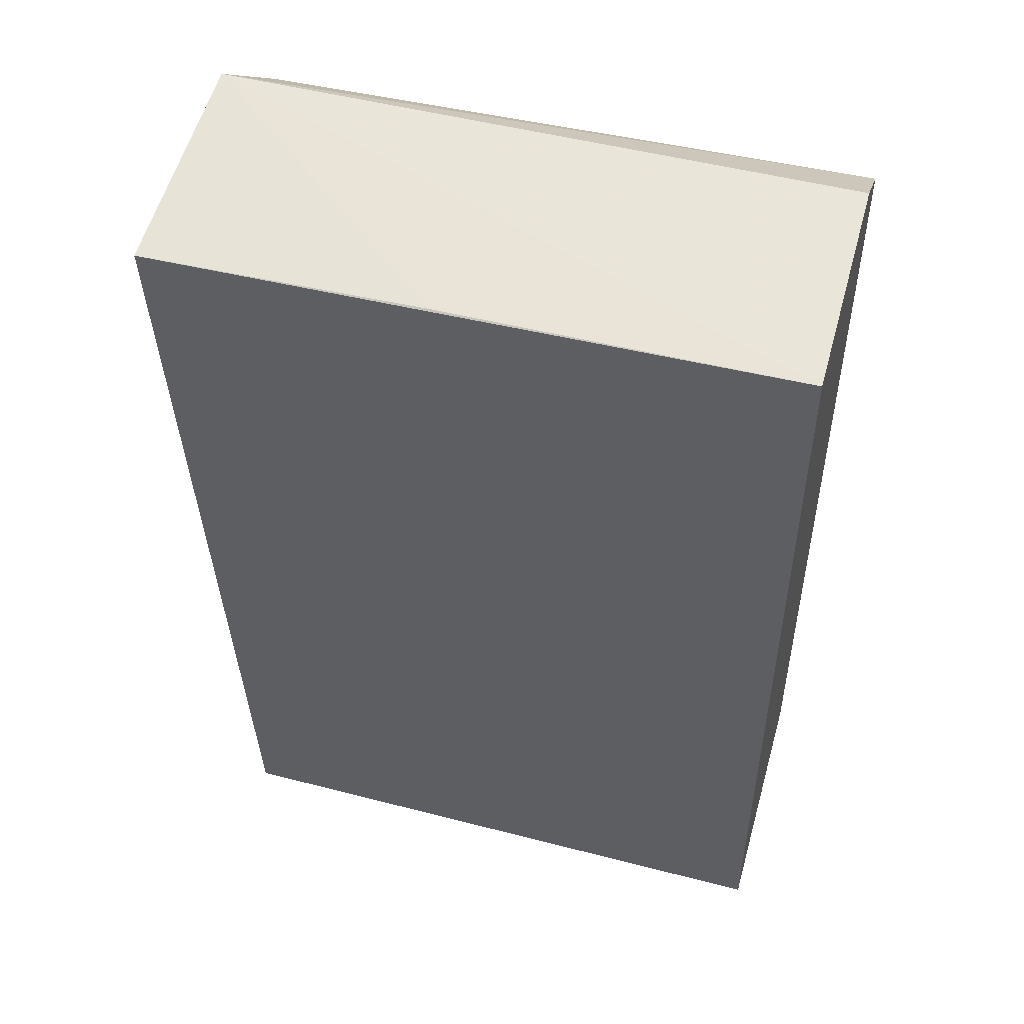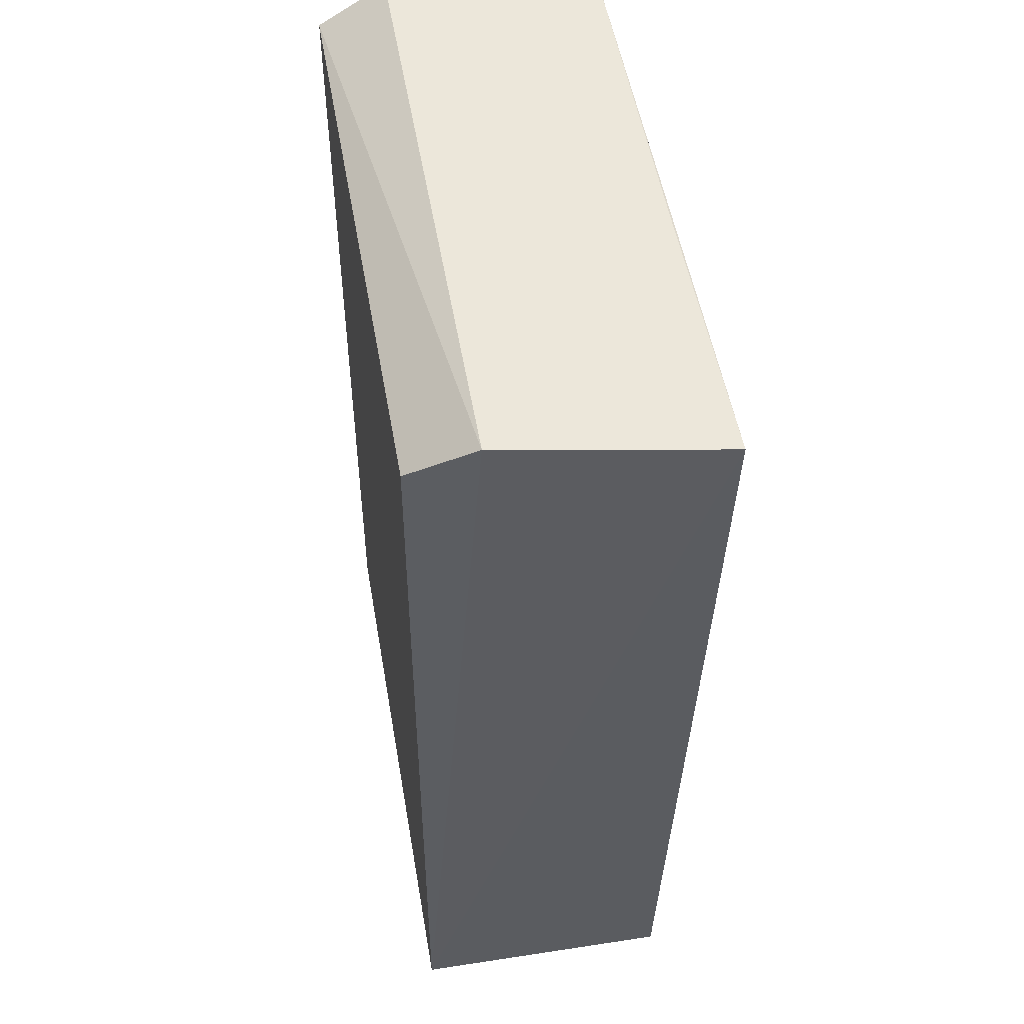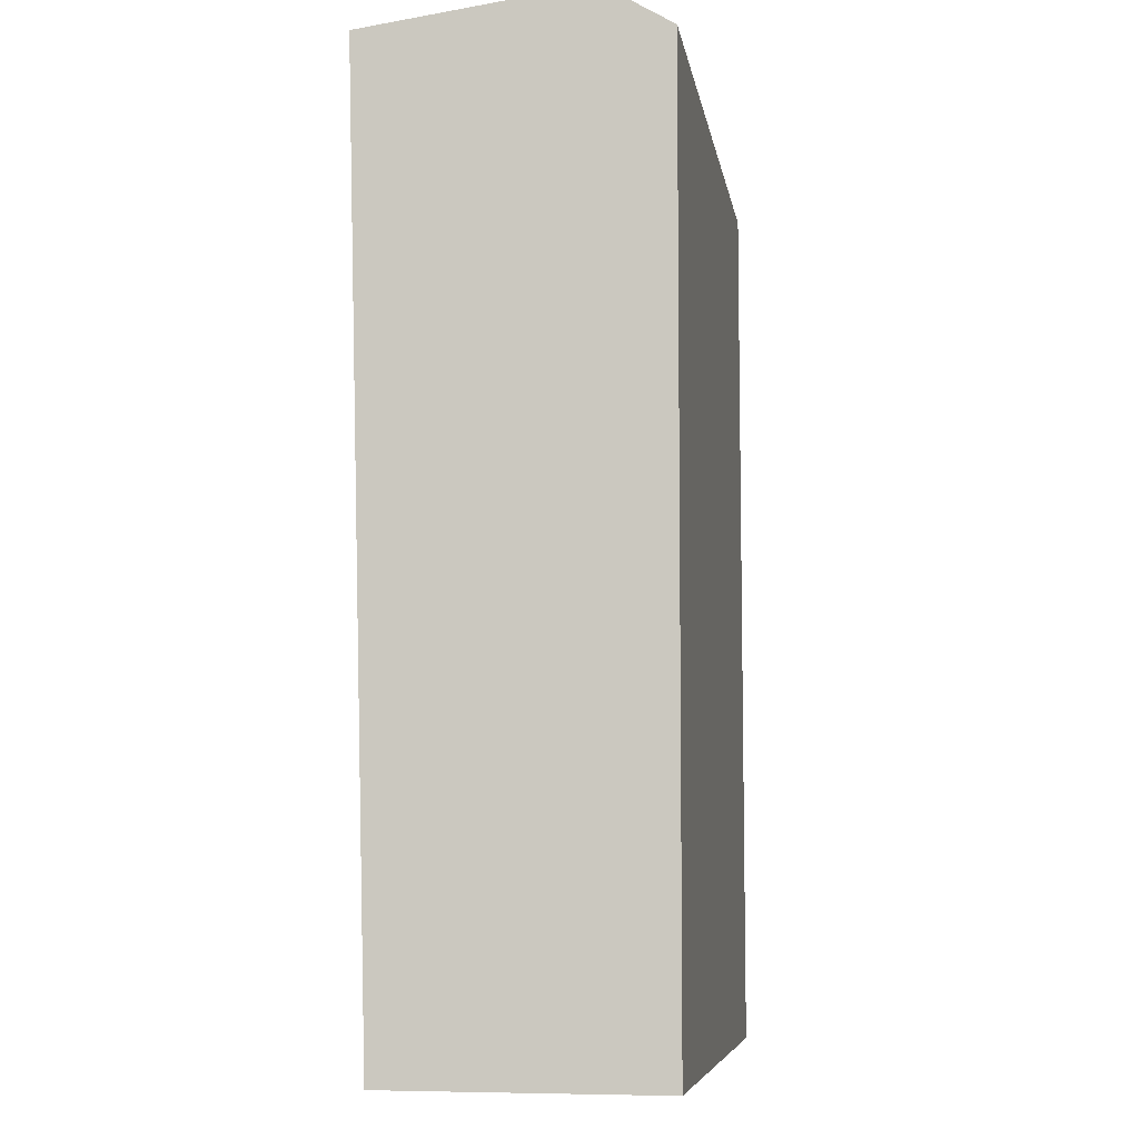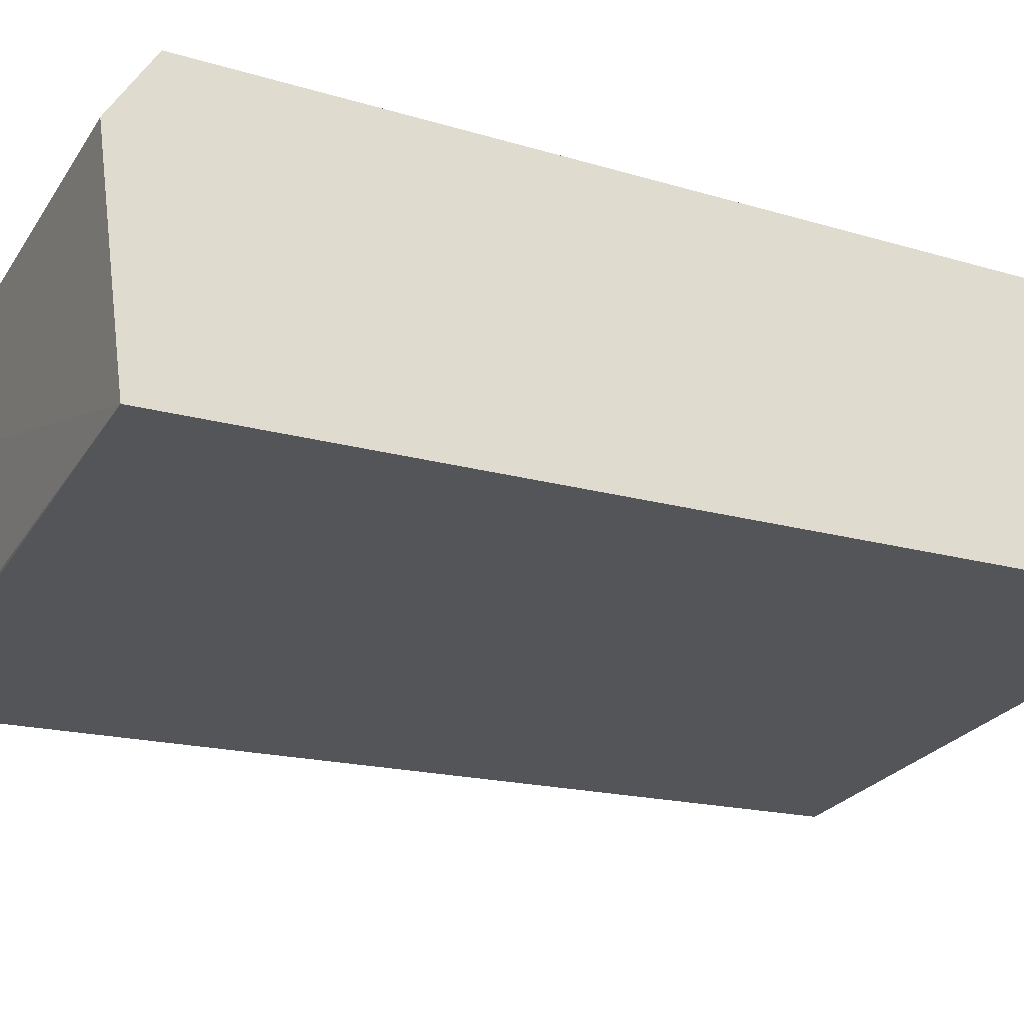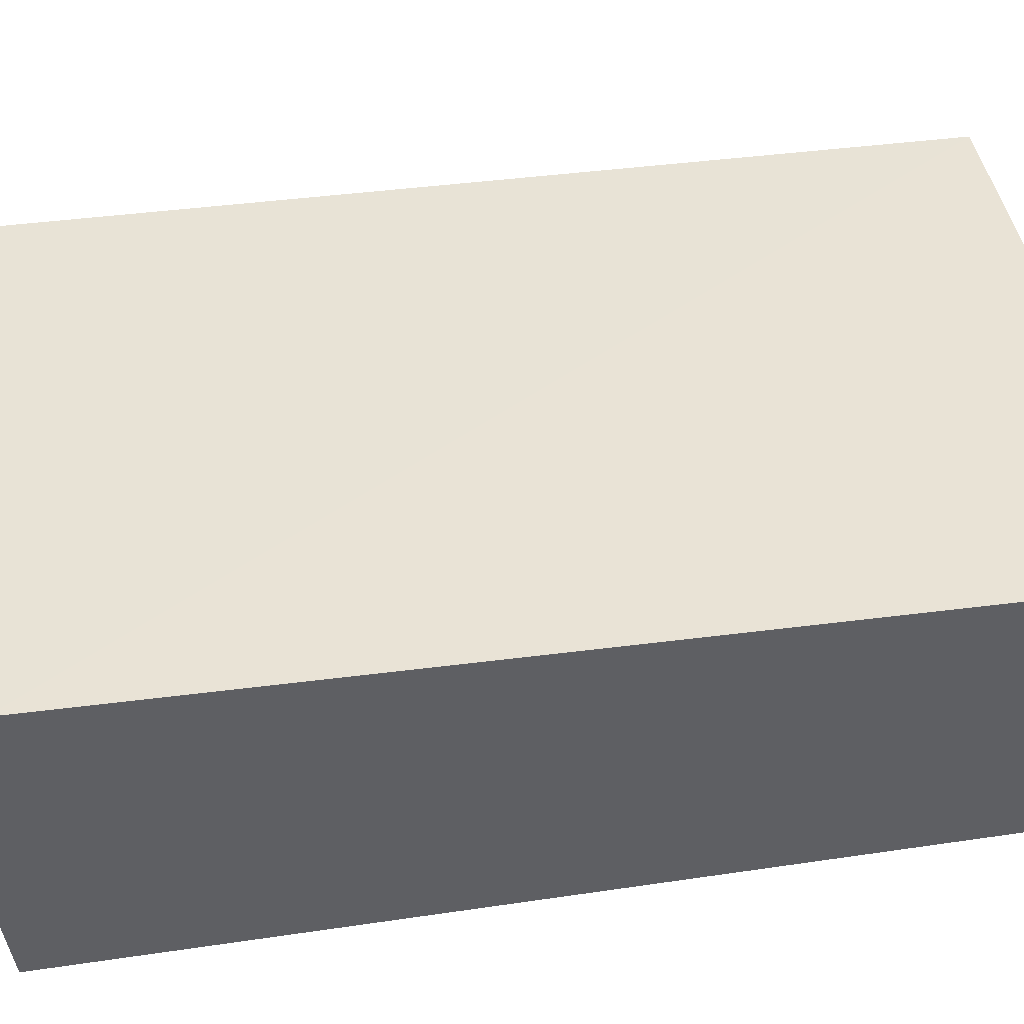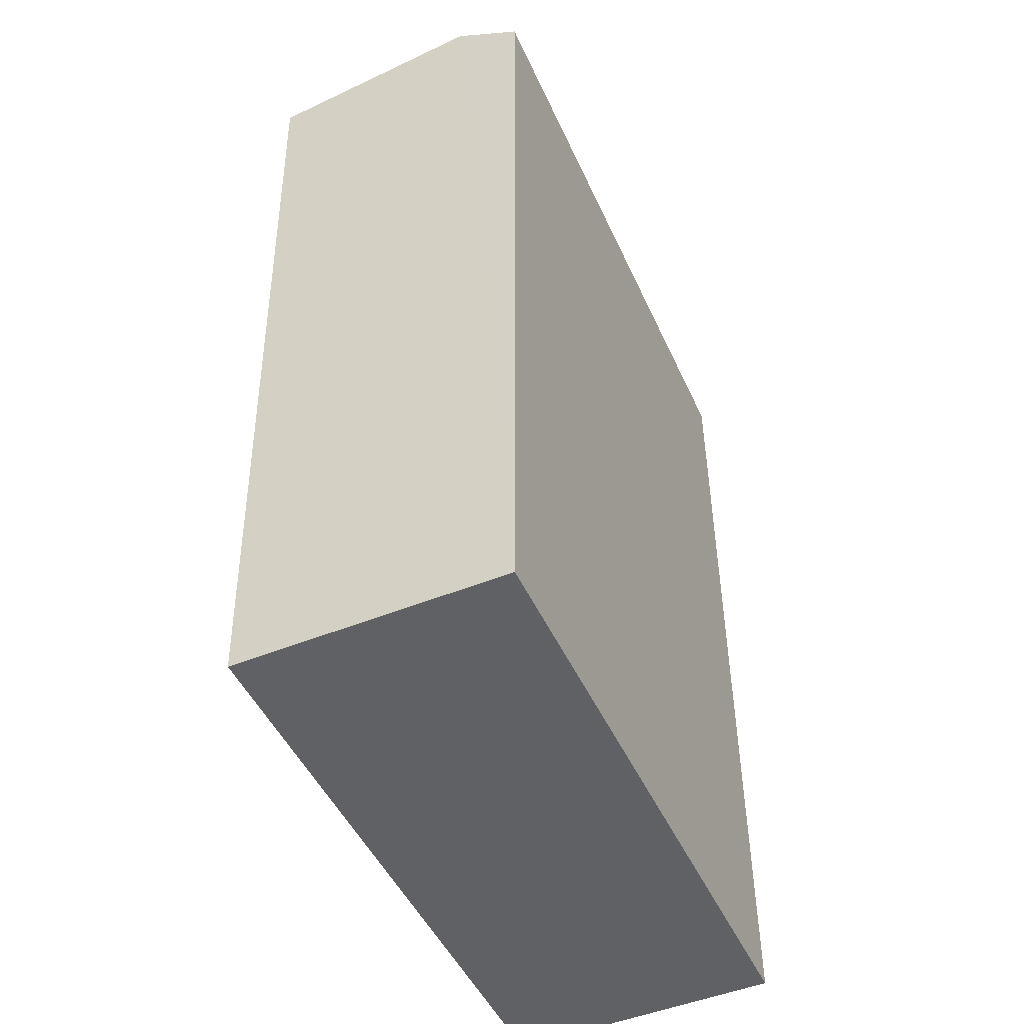
<metadata>
{"format":"obj","ext":"obj","renderer":"f3d","projection":"perspective","resolution":1024,"background":"white","views":[{"elev":50.6,"azim":-164.3,"up":"+Y"},{"elev":50.7,"azim":80.5,"up":"+Y"},{"elev":-7.0,"azim":-80.6,"up":"+Y"},{"elev":-25.2,"azim":-115.5,"up":"+Z"},{"elev":42.2,"azim":-98.9,"up":"+Z"},{"elev":-48.8,"azim":-65.7,"up":"+Y"}]}
</metadata>
<code>
v -0.001915 -0.3774 0.1064
v -0.001914 -0.3774 0.005436
v 0.007576 -0.01352 0.08085
v -0.2349 -0.01352 0.08076
v -0.2349 -0.3773 0.1071
v 0.009312 -0.02763 -0.005232
v -0.2348 -0.3772 0.0047
v -0.2349 -0.02949 0.1074
v -0.235 -0.02484 -0.004378
v -0.002596 -0.03328 0.1061
v -0.0986 -0.02585 -0.004113
f 5 2 1
f 6 1 2
f 6 3 1
f 7 2 5
f 7 6 2
f 8 5 1
f 8 3 4
f 8 4 5
f 9 4 3
f 9 6 7
f 9 7 5
f 9 5 4
f 10 8 1
f 10 1 3
f 10 3 8
f 11 9 3
f 11 3 6
f 11 6 9

</code>
